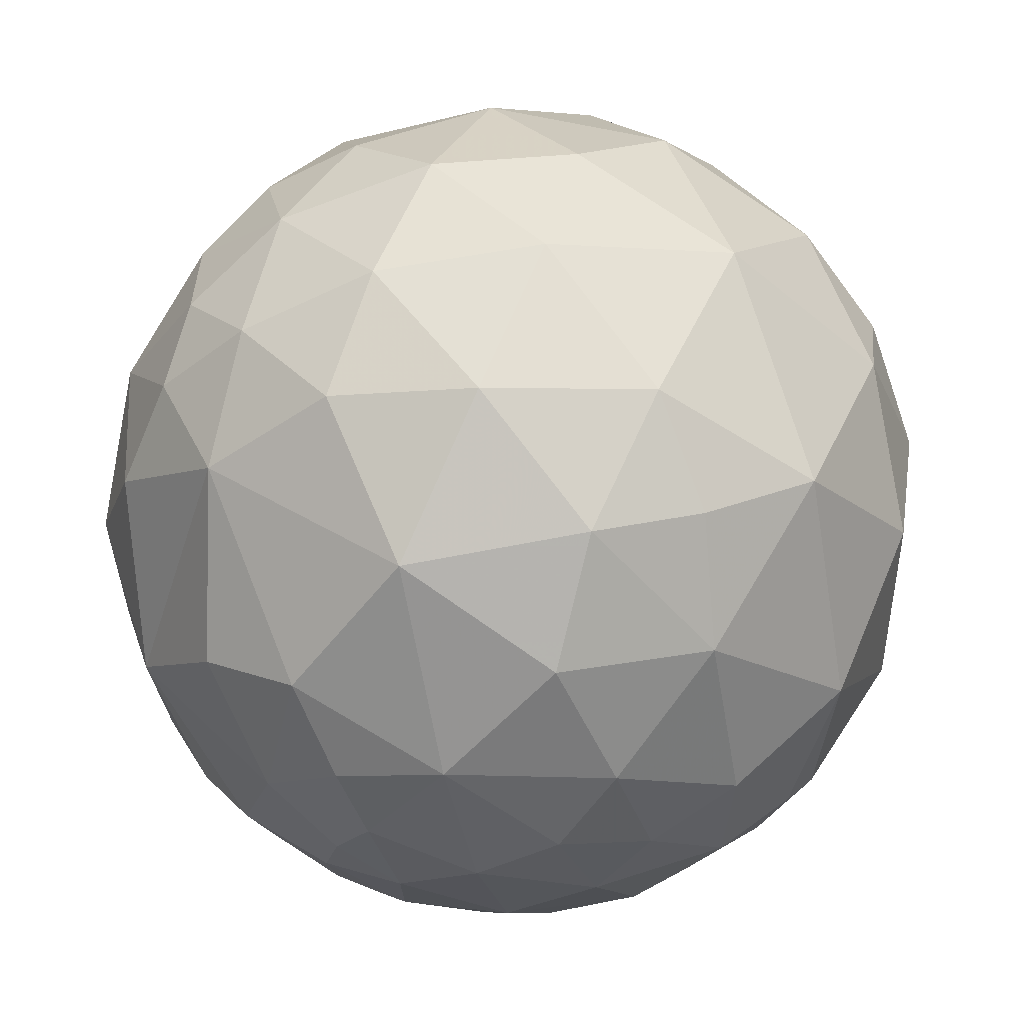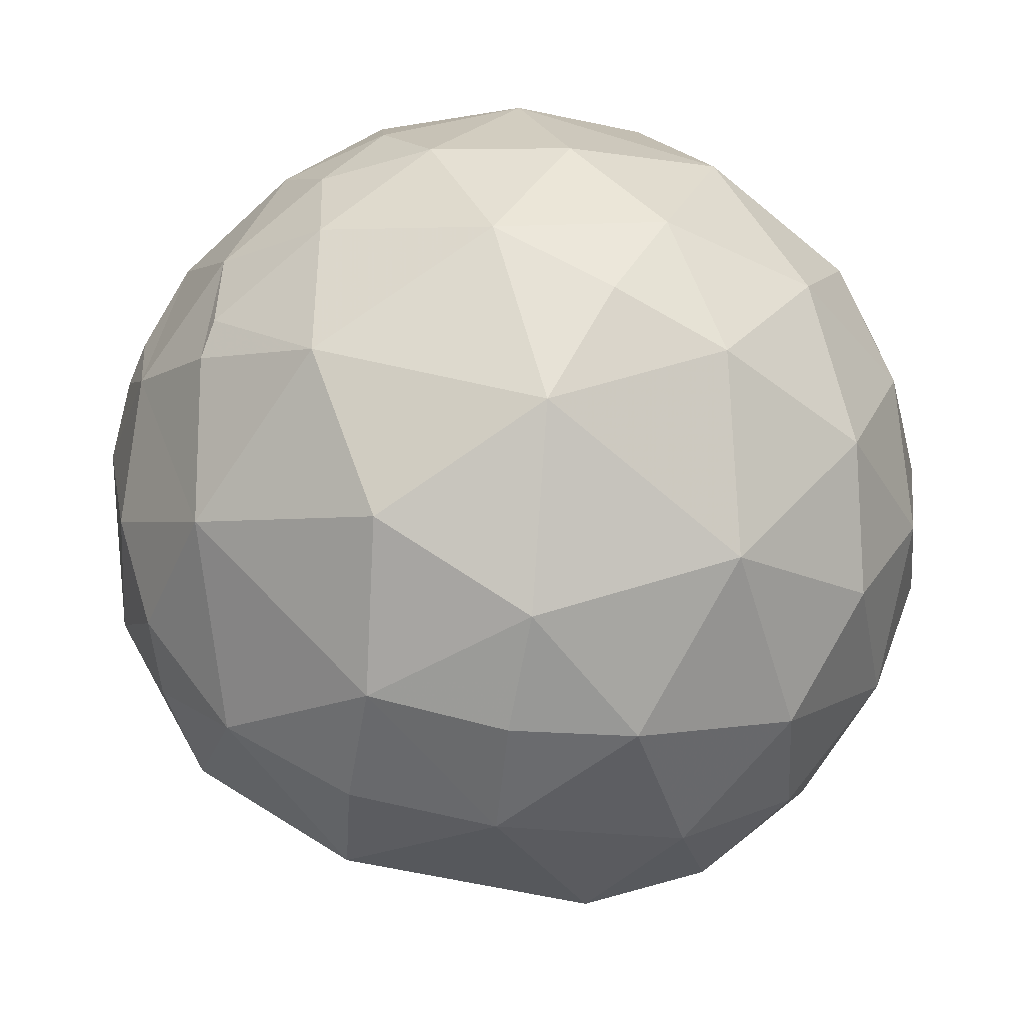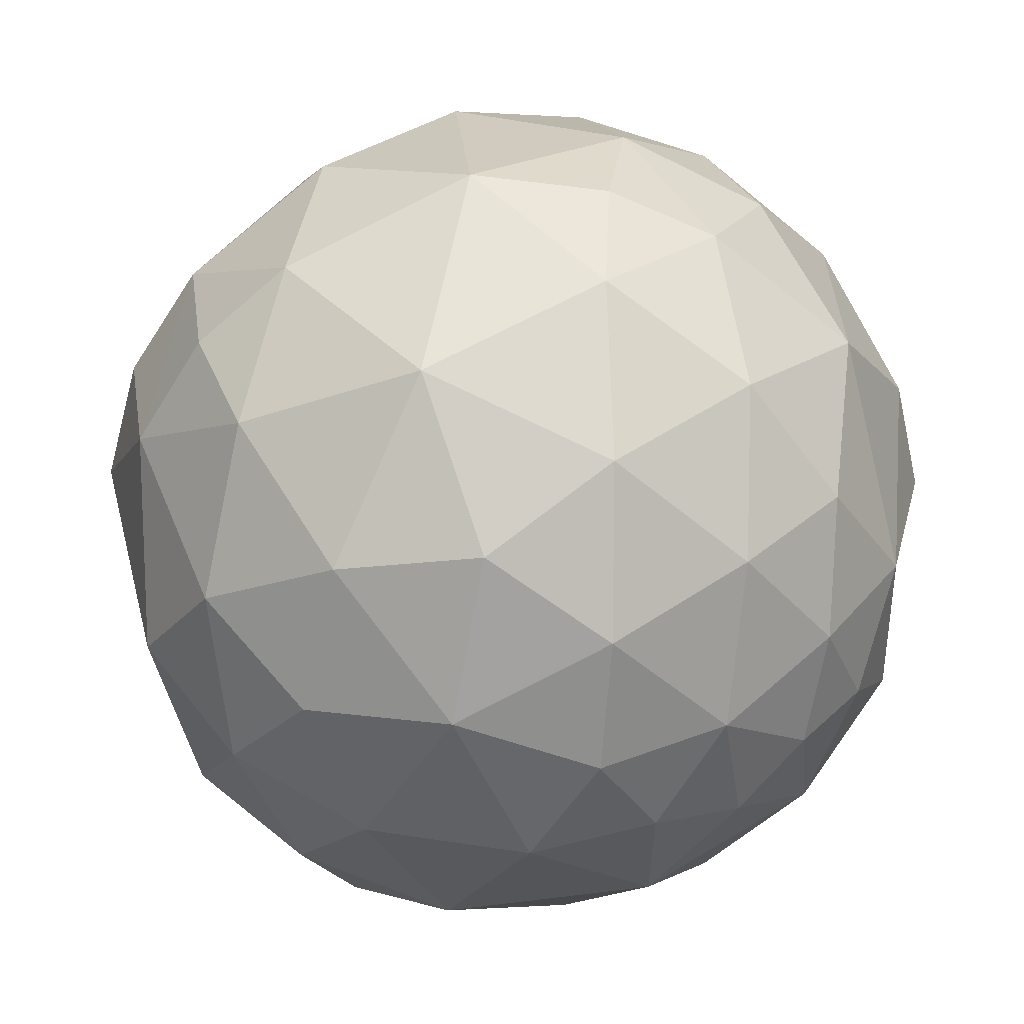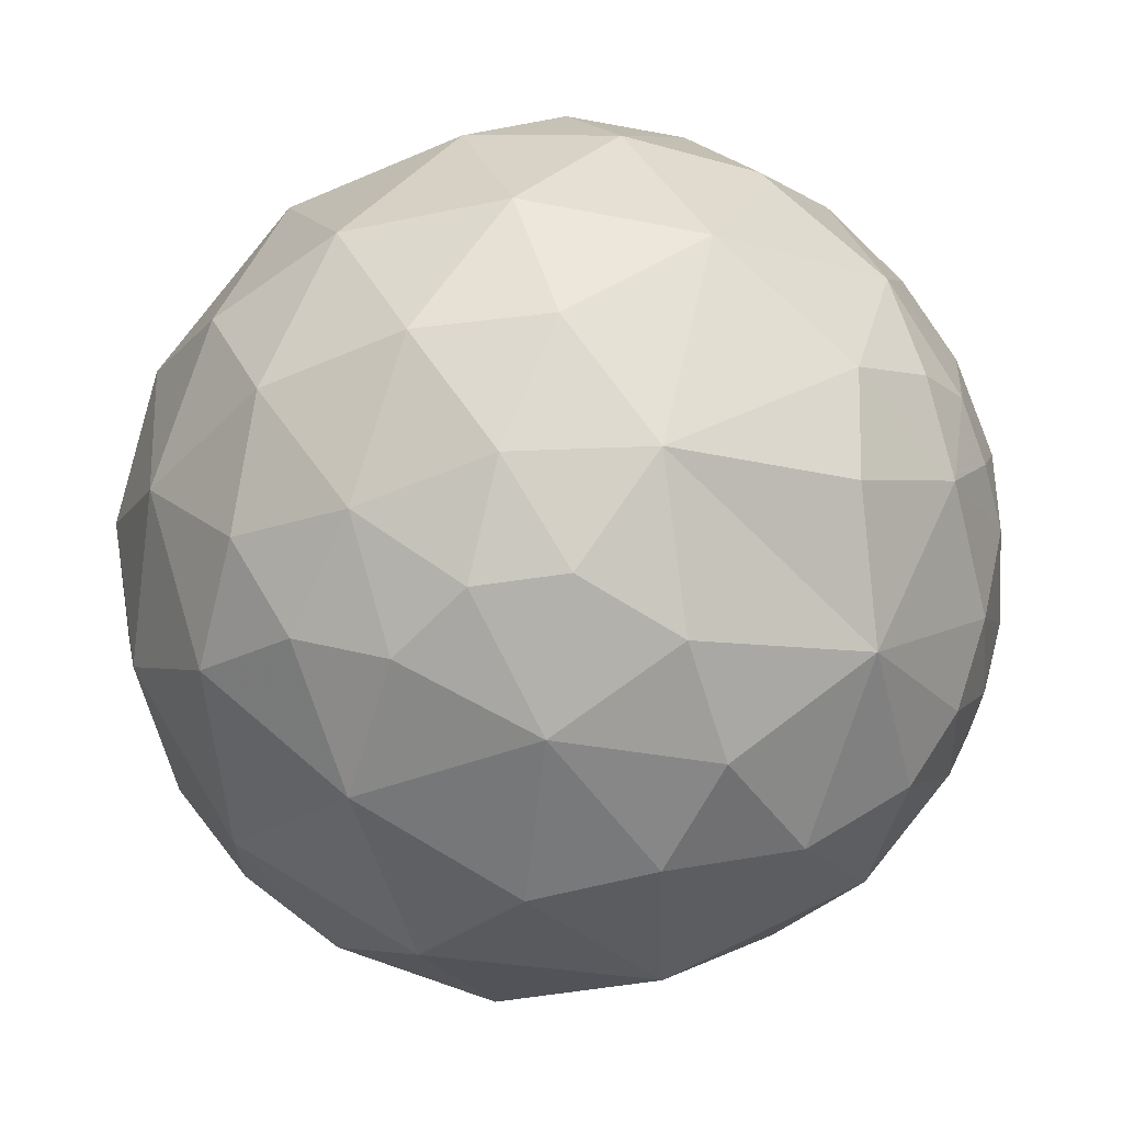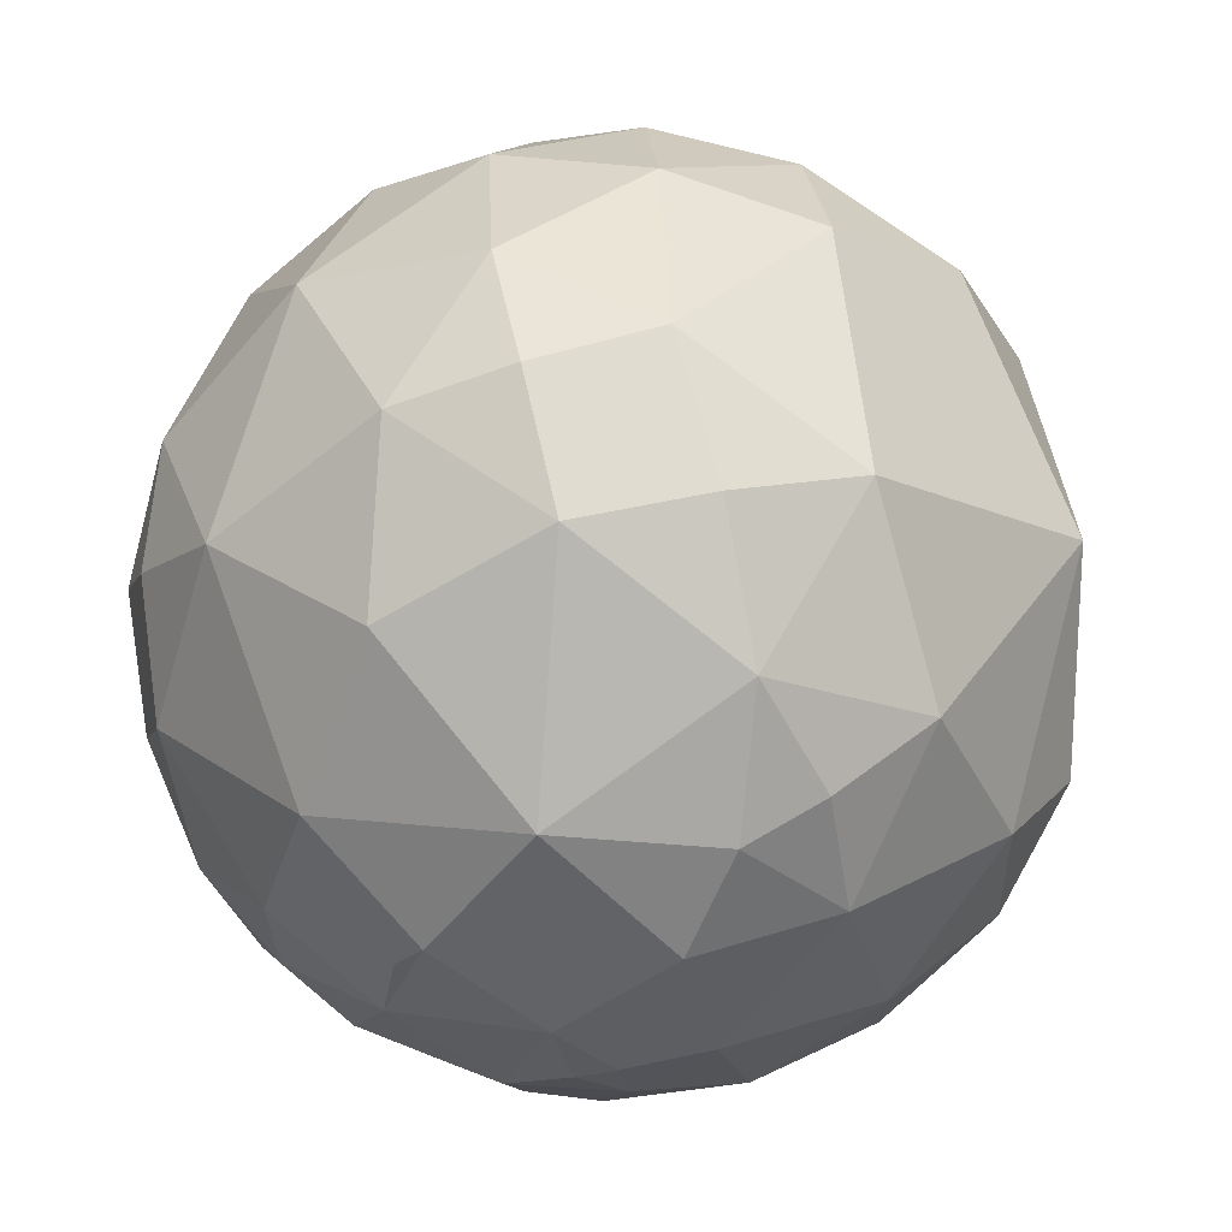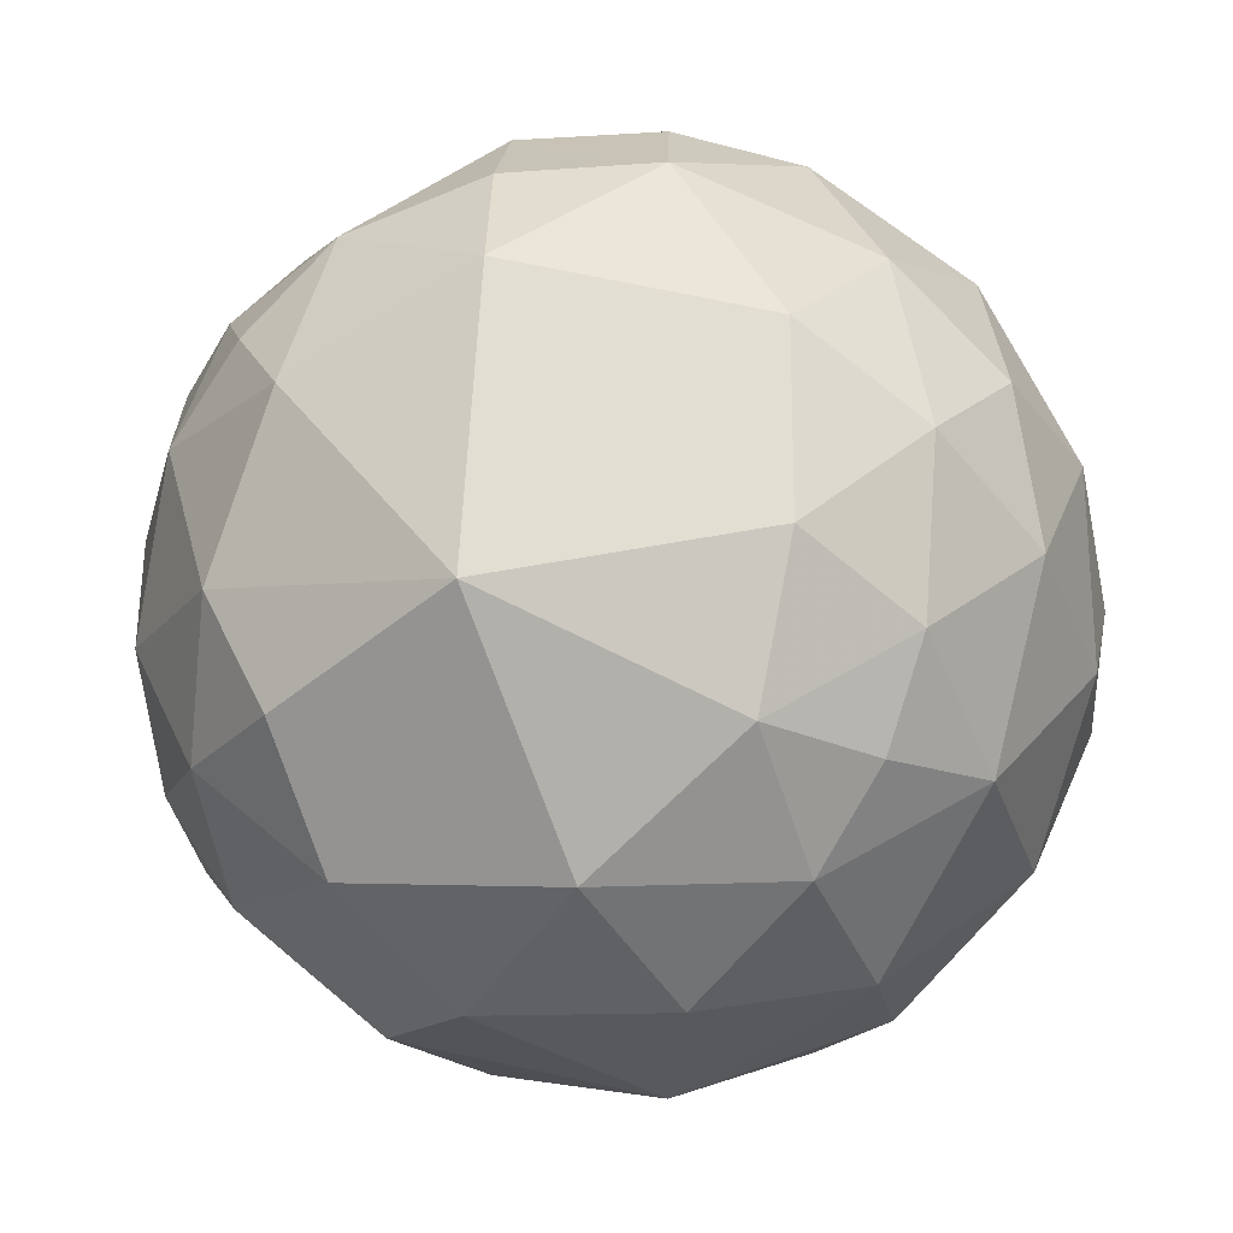
<metadata>
{"format":"obj","ext":"obj","renderer":"f3d","projection":"perspective","resolution":1024,"background":"white","views":[{"elev":5.6,"azim":-39.2,"up":"+Y"},{"elev":68.4,"azim":128.1,"up":"+Z"},{"elev":33.5,"azim":-163.9,"up":"+Z"},{"elev":-5.2,"azim":-111.2,"up":"+Z"},{"elev":0.5,"azim":54.3,"up":"+Y"},{"elev":-37.1,"azim":119.6,"up":"+Z"}]}
</metadata>
<code>
v -0.4586 -0.7723 0.4396
v -0.1736 -0.8323 0.5264
v 0.104 -0.931 0.3498
v 0.3096 -0.8954 0.32
v 0.3973 -0.8743 0.2788
v -0.3639 -0.9306 0.03857
v -0.5143 -0.8287 0.2206
v -0.2342 -0.9331 0.273
v -0.04298 -0.9791 0.1985
v 0.2977 -0.9371 0.1822
v -0.345 -0.9356 -0.07494
v -0.235 -0.9651 -0.1156
v -0.132 -0.9892 0.06383
v 0.002289 -0.9936 -0.1133
v 0.09078 -0.9913 0.09485
v 0.2965 -0.9472 -0.122
v -0.3928 -0.8744 -0.2848
v -0.4329 -0.8894 -0.1468
v -0.1048 -0.956 -0.274
v -0.2643 -0.9198 -0.29
v 0.1765 -0.8773 -0.4463
v 0.0854 -0.9479 -0.3068
v 0.2386 -0.9163 -0.3218
v -0.6431 0.3523 0.6799
v -0.2486 0.0815 0.9652
v -0.3117 0.3464 0.8848
v -0.4897 0.05 0.8704
v 0.4217 0.3773 0.8245
v 0.4314 0.6804 0.5925
v 0.01977 0.6379 0.7698
v 0.06005 0.1356 0.9889
v 0.6088 0.4598 0.6465
v -0.8763 0.4655 0.1239
v -0.85 0.3303 0.4103
v -0.4648 0.8385 0.2845
v -0.6989 0.7149 0.02142
v -0.7036 0.5981 0.3837
v -0.4152 0.6576 0.6286
v 0.1972 0.978 0.06859
v 0.1396 0.9037 0.4047
v -0.1485 0.9832 0.1061
v -0.187 0.8623 0.4707
v 0.4654 0.8544 0.231
v 0.9599 0.2575 0.1109
v 0.7432 0.5307 0.4075
v -0.8435 0.5189 -0.1384
v -0.9356 0.3345 -0.1128
v -0.3034 0.9104 -0.2812
v -0.564 0.7938 -0.2275
v -0.7228 0.6343 -0.2743
v -0.4566 0.8894 -0.01932
v 0.2912 0.8043 -0.518
v 0.06795 0.9644 -0.2555
v 0.4055 0.8989 -0.1658
v 0.5829 0.6885 -0.4315
v 0.6719 0.7402 -0.0261
v -0.831 0.3505 -0.4319
v -0.259 0.4203 -0.8696
v -0.5868 0.3033 -0.7508
v -0.5228 0.6574 -0.5427
v 0.1295 0.4801 -0.8676
v 0.2077 0.6715 -0.7113
v -0.06194 0.7711 -0.6337
v 0.3854 0.1318 -0.9133
v 0.4428 0.5318 -0.7219
v 0.8406 0.1454 -0.5218
v -0.676 -0.6655 0.3165
v -0.3421 -0.5129 0.7873
v -0.1608 -0.6936 0.7021
v -0.3719 -0.6853 0.6261
v 0.272 -0.6533 0.7066
v 0.1217 -0.7614 0.6367
v -0.01225 -0.5658 0.8244
v 0.3602 -0.6193 0.6977
v 0.4215 -0.7862 0.4519
v 0.835 -0.5462 0.06639
v 0.8457 -0.4168 0.3332
v 0.6968 -0.6283 0.3461
v 0.539 -0.8291 0.1485
v 0.6238 -0.7528 -0.21
v 0.3807 -0.8374 -0.3923
v 0.2705 -0.7247 -0.6337
v -0.4246 -0.5489 -0.72
v -0.1221 -0.8452 -0.5204
v -0.6762 -0.6447 -0.3565
v -0.4746 -0.7339 -0.486
v -0.3551 -0.8521 -0.3845
v -0.5126 -0.8012 -0.3087
v -0.6901 -0.7064 -0.1572
v -0.5989 -0.7997 0.0427
v -0.7811 -0.5222 0.3423
v -0.8135 -0.5695 0.1181
v -0.6634 -0.7271 0.1769
v -0.7984 -0.02528 0.6017
v -0.5332 -0.2567 0.8061
v -0.6541 -0.499 0.5685
v -0.2064 -0.222 0.953
v 0.468 -0.01566 0.8836
v 0.2501 -0.3667 0.8961
v 0.7383 0.1707 0.6525
v 0.6582 -0.3884 0.6449
v 0.8876 0.2256 0.4016
v 0.929 -0.1029 0.3555
v 0.9274 -0.3237 0.1874
v 0.8437 -0.4207 -0.3335
v 0.7374 -0.3327 -0.5879
v 0.9825 -0.1845 -0.02654
v 0.4794 -0.3501 -0.8047
v 0.592 -0.6093 -0.5275
v 0.01121 0.1497 -0.9887
v 0.1577 -0.2506 -0.9551
v 0.002797 -0.5267 -0.85
v -0.3623 -0.09507 -0.9272
v -0.7158 -0.2648 -0.6462
v -0.7212 0.0599 -0.6901
v -0.6717 -0.5312 -0.5164
v -0.965 0.1071 -0.2396
v -0.8786 -0.01657 -0.4773
v -0.9083 -0.3356 -0.25
v -0.9769 0.164 0.1371
v -0.8916 -0.3074 0.3324
v -0.9564 -0.2774 0.09113
f 6 7 90
f 15 3 9
f 79 5 10
f 10 5 4
f 6 90 18
f 6 18 11
f 6 11 12
f 12 13 6
f 14 15 13
f 26 27 25
f 30 38 26
f 38 24 26
f 26 24 27
f 30 31 28
f 28 29 30
f 47 120 33
f 33 120 34
f 33 34 37
f 38 42 35
f 35 37 38
f 41 42 40
f 40 39 41
f 44 56 45
f 46 57 47
f 50 57 46
f 48 60 49
f 49 60 50
f 51 48 49
f 54 52 53
f 54 56 55
f 55 52 54
f 59 60 58
f 60 63 58
f 62 61 63
f 66 64 65
f 72 71 73
f 74 75 101
f 76 77 78
f 78 79 76
f 80 105 76
f 109 80 81
f 21 84 82
f 86 83 84
f 84 87 86
f 87 88 86
f 85 88 89
f 90 92 89
f 92 67 91
f 92 93 67
f 95 94 96
f 97 68 73
f 99 98 31
f 100 98 101
f 100 101 103
f 44 102 103
f 103 107 44
f 104 107 103
f 105 106 66
f 105 66 107
f 108 106 109
f 111 110 64
f 113 114 115
f 83 114 113
f 114 118 115
f 117 118 119
f 94 120 121
f 121 120 122
f 8 1 7
f 8 7 6
f 1 8 2
f 70 1 2
f 8 9 3
f 10 4 3
f 10 3 15
f 11 18 12
f 12 14 13
f 15 9 13
f 16 15 14
f 15 16 10
f 10 16 79
f 20 18 17
f 12 20 19
f 19 22 14
f 21 23 22
f 37 36 33
f 37 35 36
f 24 37 34
f 26 25 31
f 26 31 30
f 40 29 43
f 42 30 40
f 30 29 40
f 41 35 42
f 28 32 29
f 29 32 45
f 43 45 56
f 39 40 43
f 49 36 51
f 36 35 51
f 46 36 50
f 50 36 49
f 33 46 47
f 54 53 39
f 55 65 52
f 60 48 63
f 59 57 60
f 62 63 52
f 63 53 52
f 61 58 63
f 66 65 55
f 61 62 65
f 70 2 69
f 70 68 96
f 70 69 68
f 70 96 1
f 1 96 67
f 2 3 72
f 69 72 73
f 69 73 68
f 4 5 75
f 71 72 74
f 72 75 74
f 99 73 71
f 31 97 99
f 99 97 73
f 99 101 98
f 97 25 27
f 94 95 27
f 24 94 27
f 98 28 31
f 78 75 79
f 101 75 78
f 80 79 16
f 79 80 76
f 23 21 81
f 104 77 76
f 102 100 103
f 107 76 105
f 104 76 107
f 108 66 106
f 44 45 102
f 66 55 56
f 64 66 108
f 21 82 81
f 84 20 87
f 19 20 84
f 87 17 88
f 112 82 84
f 112 111 108
f 108 82 112
f 108 111 64
f 109 82 108
f 110 111 113
f 113 58 110
f 116 83 86
f 116 86 85
f 83 116 114
f 64 110 61
f 110 58 61
f 58 113 59
f 59 113 115
f 115 118 57
f 57 59 115
f 89 18 90
f 85 86 88
f 90 7 93
f 92 90 93
f 91 67 96
f 85 89 119
f 118 114 119
f 119 114 116
f 122 92 121
f 92 91 121
f 119 122 120
f 120 117 119
f 121 96 94
f 47 57 117
f 94 34 120
f 8 3 2
f 6 13 8
f 9 8 13
f 18 20 12
f 19 14 12
f 22 23 16
f 14 22 16
f 37 24 38
f 30 42 38
f 45 43 29
f 36 46 33
f 53 48 41
f 41 39 53
f 41 48 51
f 41 51 35
f 54 43 56
f 39 43 54
f 60 57 50
f 48 53 63
f 62 52 65
f 69 2 72
f 72 3 75
f 3 4 75
f 97 95 68
f 95 96 68
f 99 71 74
f 74 101 99
f 97 27 95
f 25 97 31
f 100 32 28
f 28 98 100
f 75 5 79
f 81 16 23
f 81 80 16
f 104 103 77
f 103 101 77
f 101 78 77
f 106 105 109
f 105 80 109
f 45 32 100
f 100 102 45
f 107 66 44
f 44 66 56
f 84 21 22
f 84 22 19
f 20 17 87
f 82 109 81
f 84 83 112
f 113 111 112
f 112 83 113
f 61 65 64
f 88 18 89
f 17 18 88
f 7 1 67
f 67 93 7
f 85 119 116
f 92 122 119
f 92 119 89
f 91 96 121
f 117 57 118
f 47 117 120
f 24 34 94

</code>
